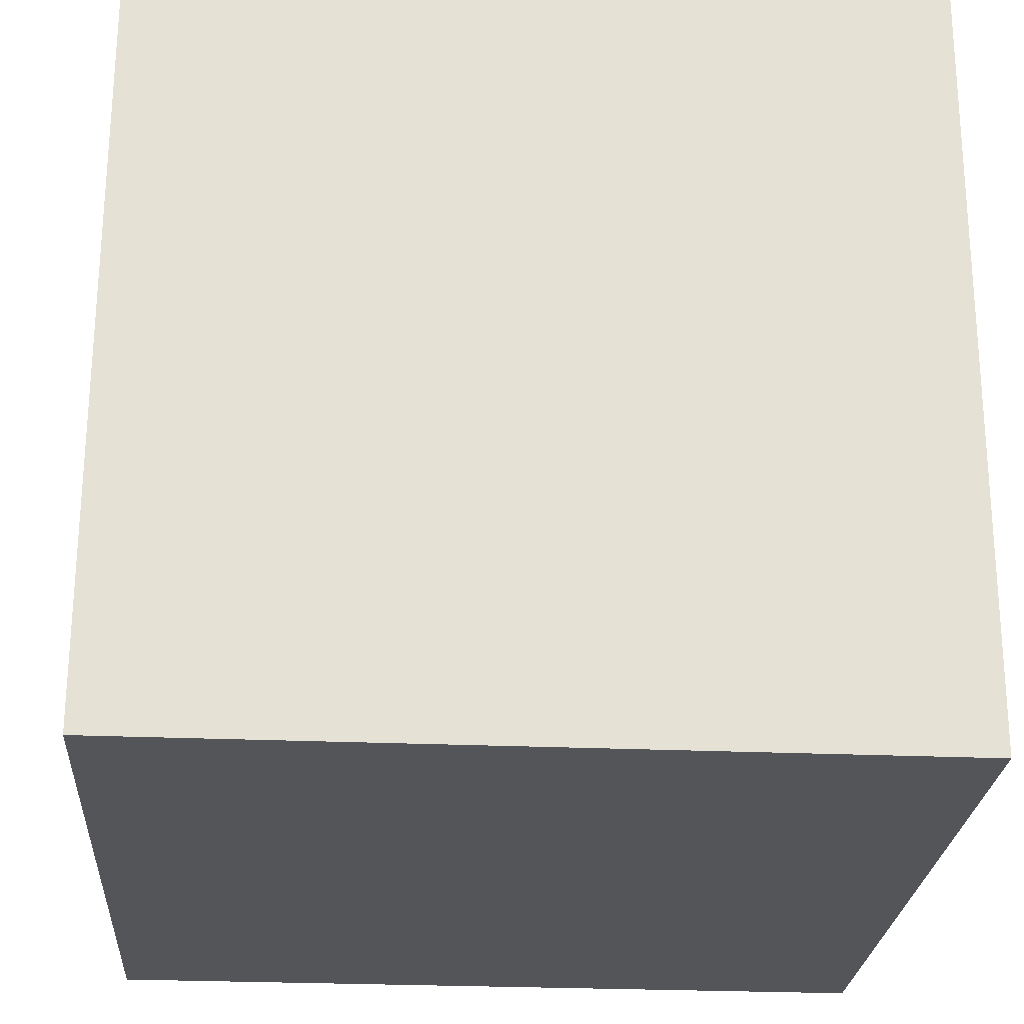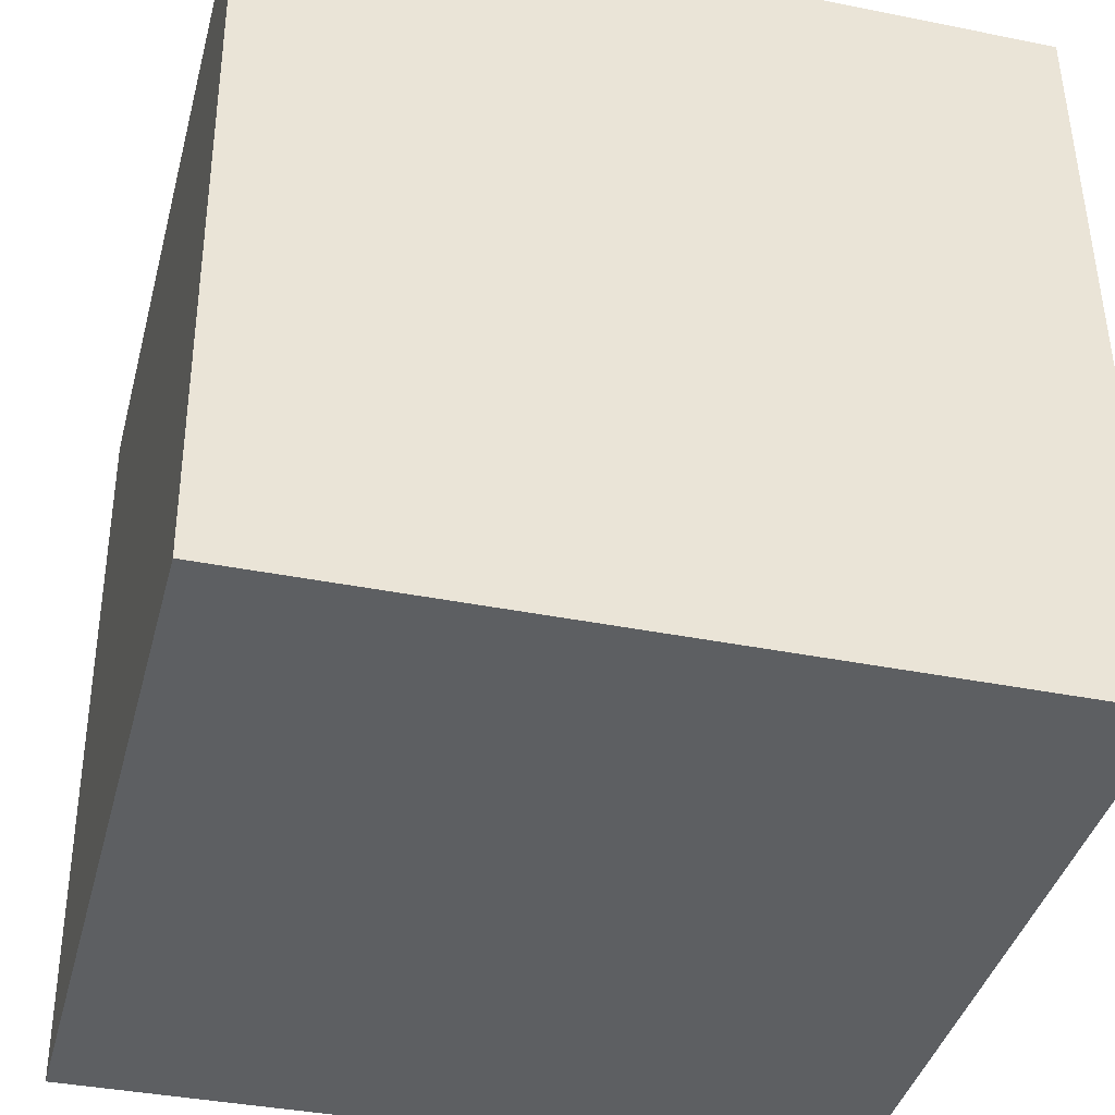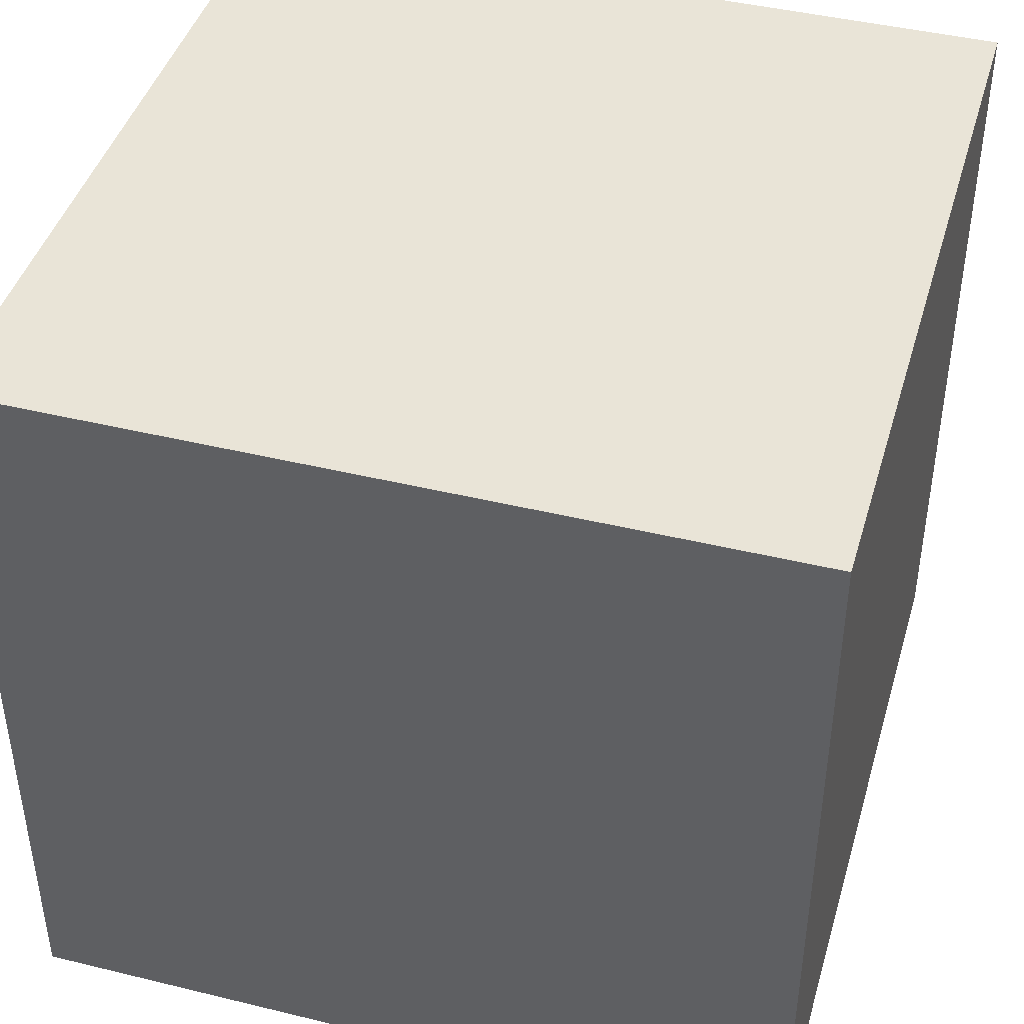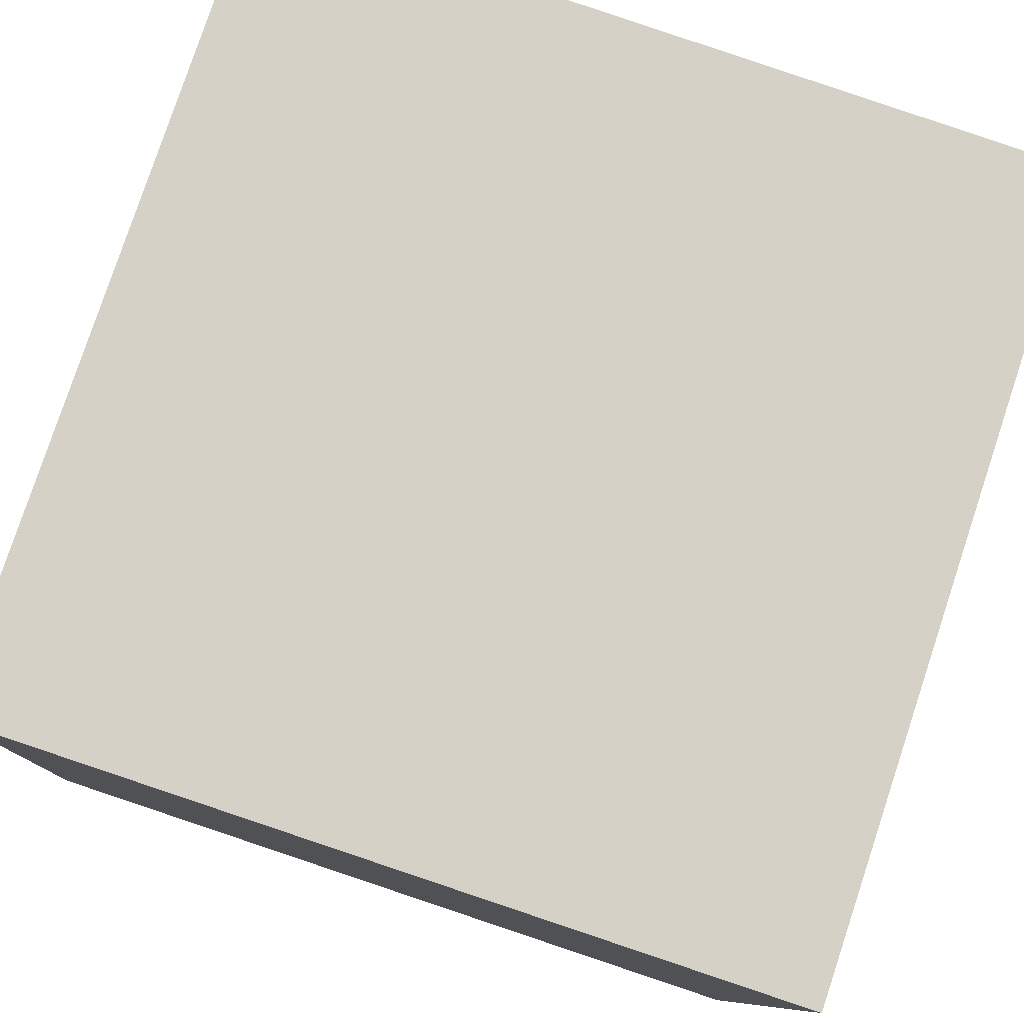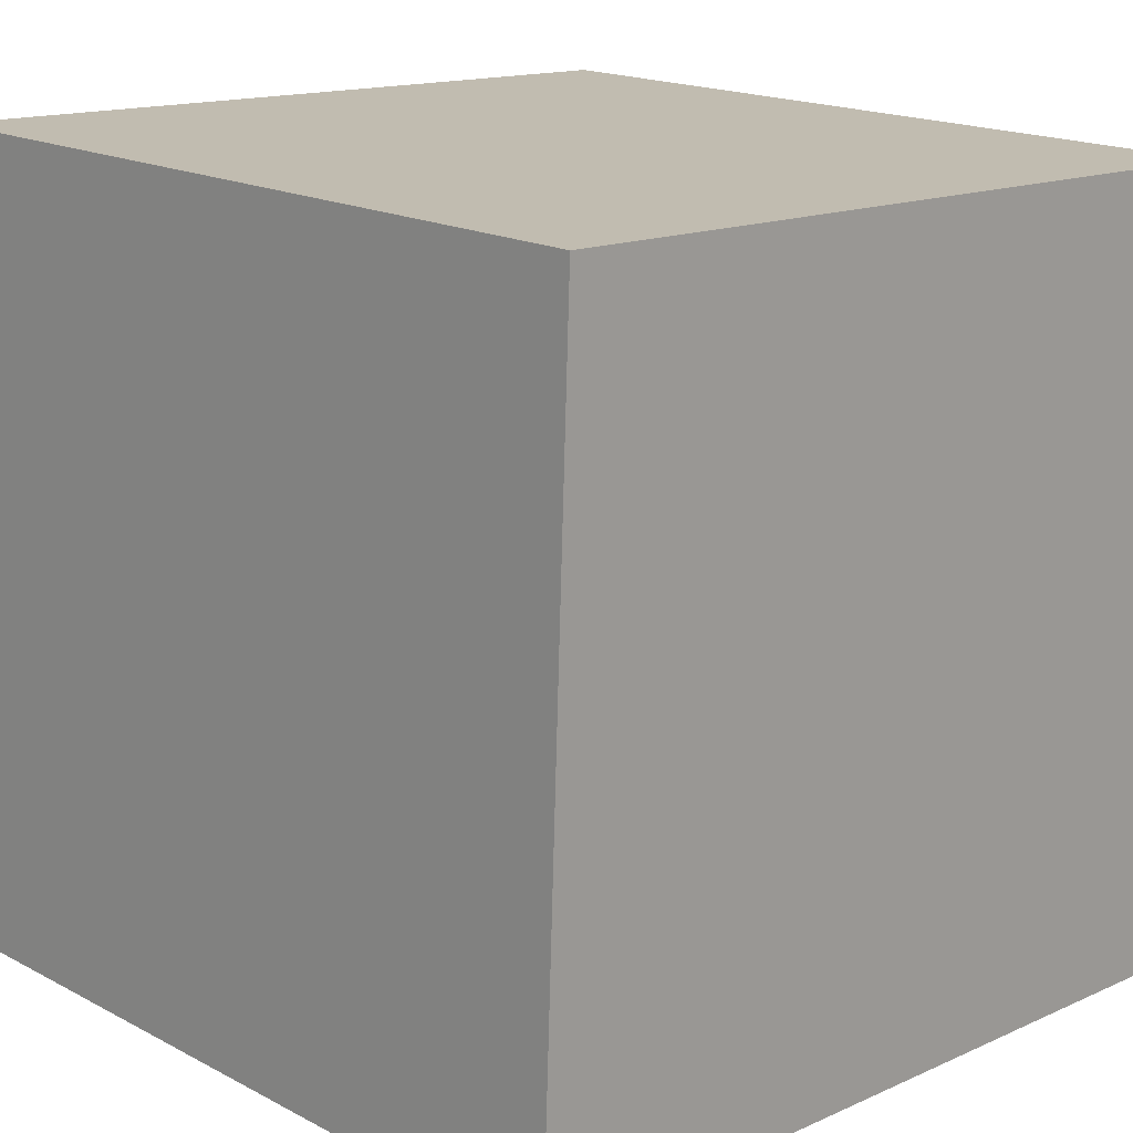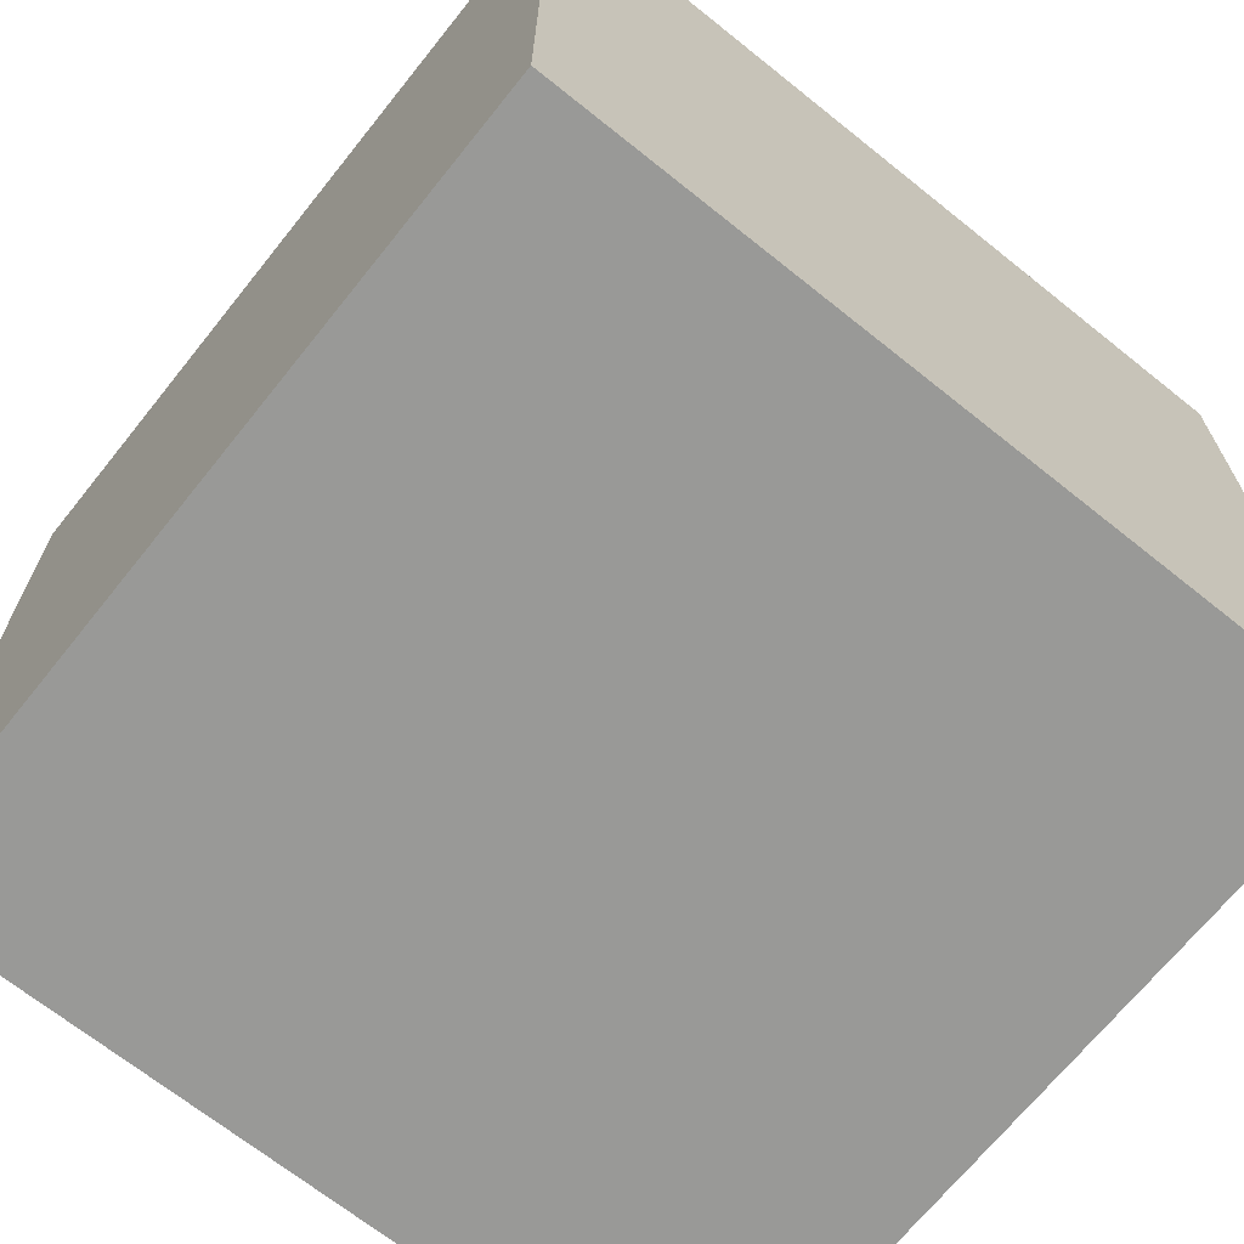
<metadata>
{"format":"obj","ext":"obj","renderer":"f3d","projection":"perspective","resolution":1024,"background":"white","views":[{"elev":-26.8,"azim":86.2,"up":"+Y"},{"elev":-37.4,"azim":-104.5,"up":"+Y"},{"elev":43.3,"azim":-166.1,"up":"+Z"},{"elev":79.6,"azim":18.4,"up":"+Y"},{"elev":14.6,"azim":45.8,"up":"+Y"},{"elev":-68.8,"azim":-40.9,"up":"+Z"}]}
</metadata>
<code>
v 0.7275 0.7022 -0.28
v 0.7275 0.7022 0.12
v 0.7122 0.3025 0.12
v 0.7275 0.7022 -0.28
v 0.7122 0.3025 0.12
v 0.7122 0.3025 -0.28
v 0.3278 0.7175 -0.28
v 0.3125 0.3178 -0.28
v 0.3125 0.3178 0.12
v 0.3278 0.7175 -0.28
v 0.3125 0.3178 0.12
v 0.3278 0.7175 0.12
v 0.7275 0.7022 -0.28
v 0.3278 0.7175 -0.28
v 0.3278 0.7175 0.12
v 0.7275 0.7022 -0.28
v 0.3278 0.7175 0.12
v 0.7275 0.7022 0.12
v 0.7275 0.7022 0.12
v 0.3278 0.7175 0.12
v 0.3125 0.3178 0.12
v 0.7275 0.7022 0.12
v 0.3125 0.3178 0.12
v 0.7122 0.3025 0.12
v 0.7122 0.3025 0.12
v 0.3125 0.3178 0.12
v 0.3125 0.3178 -0.28
v 0.7122 0.3025 0.12
v 0.3125 0.3178 -0.28
v 0.7122 0.3025 -0.28
v 0.3278 0.7175 -0.28
v 0.7275 0.7022 -0.28
v 0.7122 0.3025 -0.28
v 0.3278 0.7175 -0.28
v 0.7122 0.3025 -0.28
v 0.3125 0.3178 -0.28
f 1 2 3
f 4 5 6
f 7 8 9
f 10 11 12
f 13 14 15
f 16 17 18
f 19 20 21
f 22 23 24
f 25 26 27
f 28 29 30
f 31 32 33
f 34 35 36

</code>
